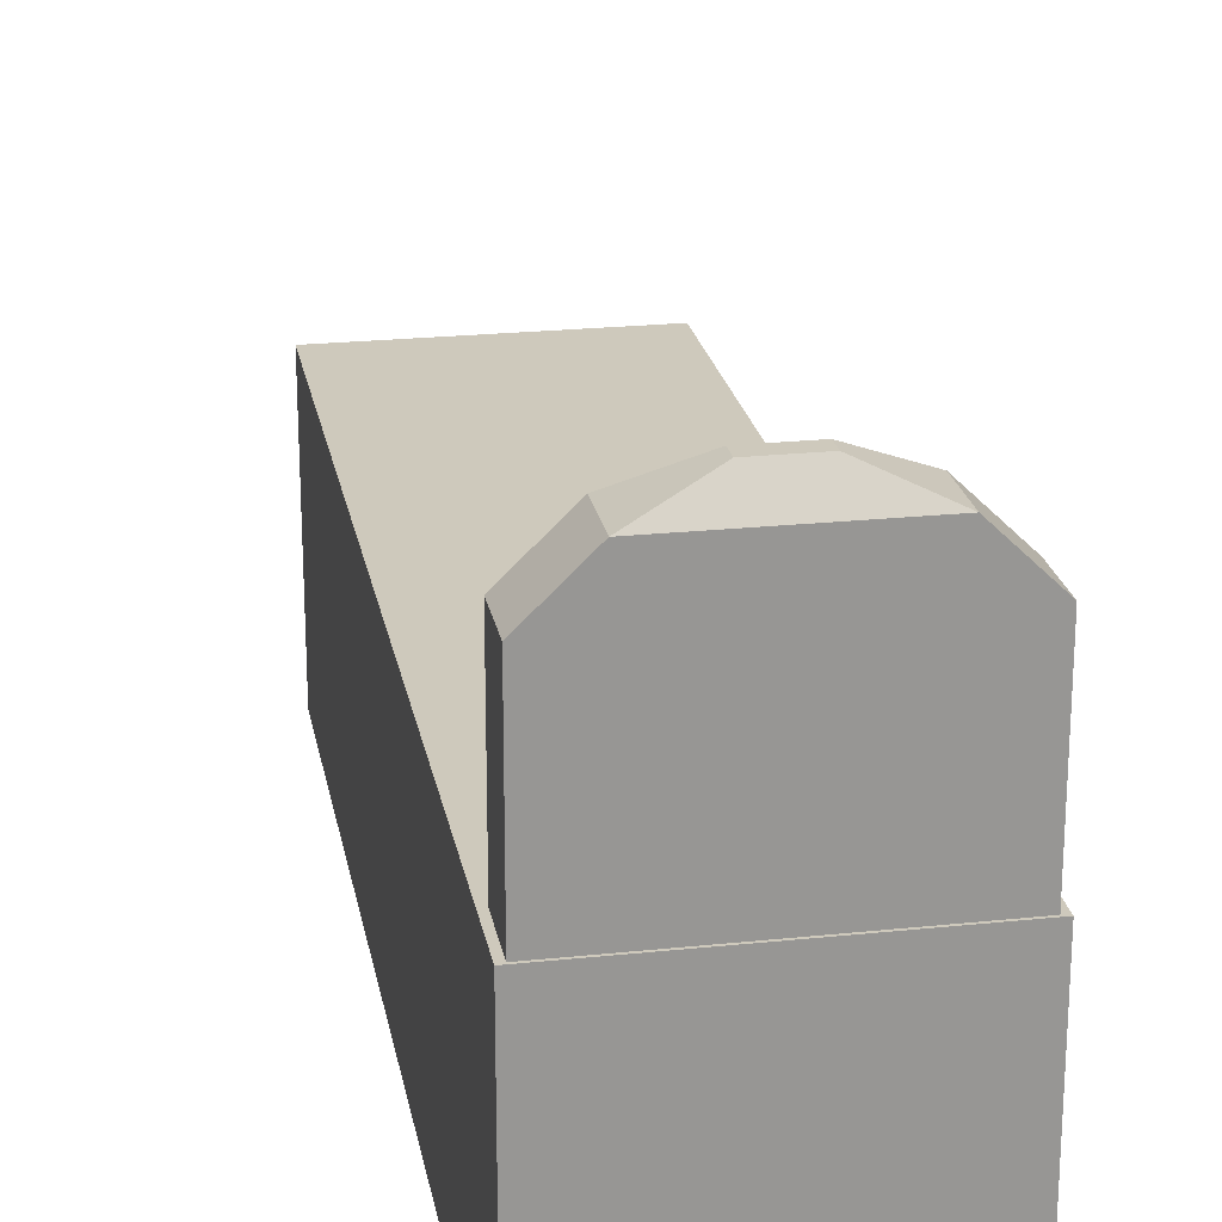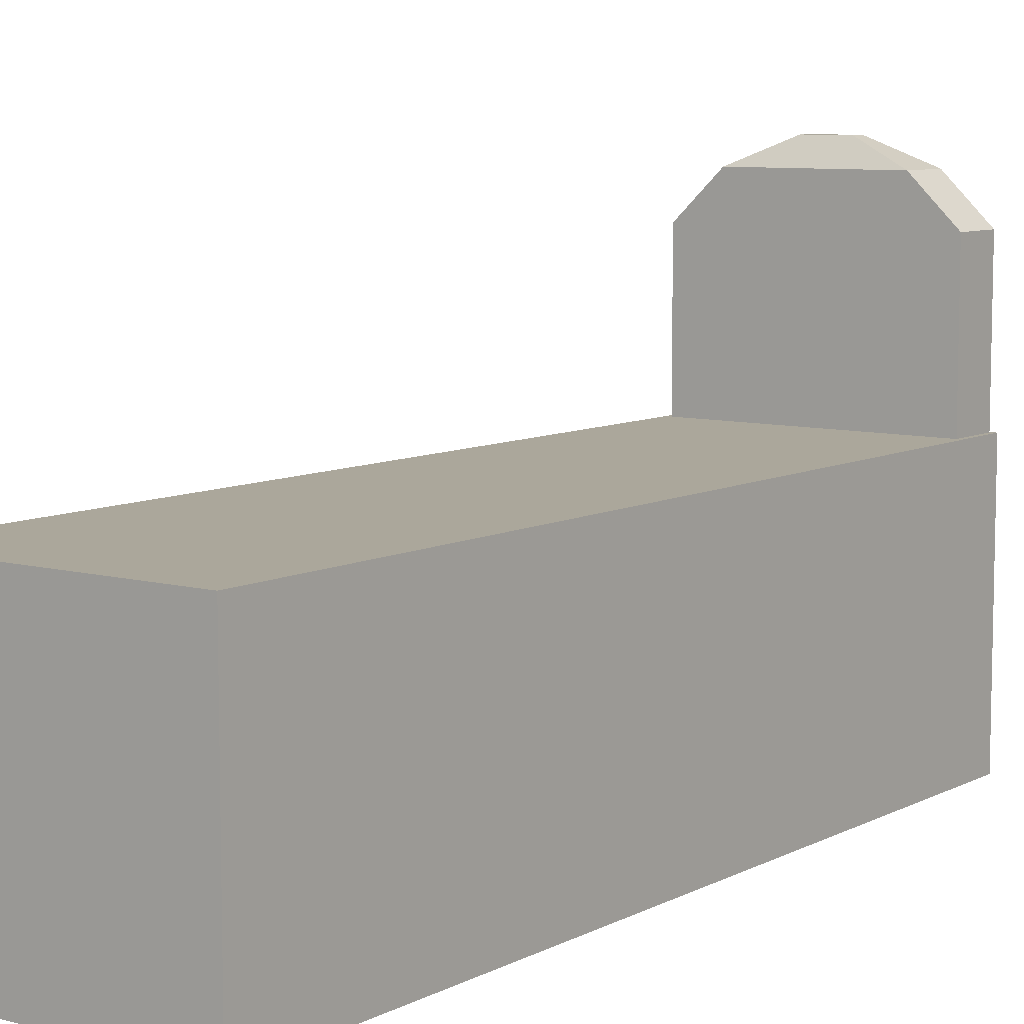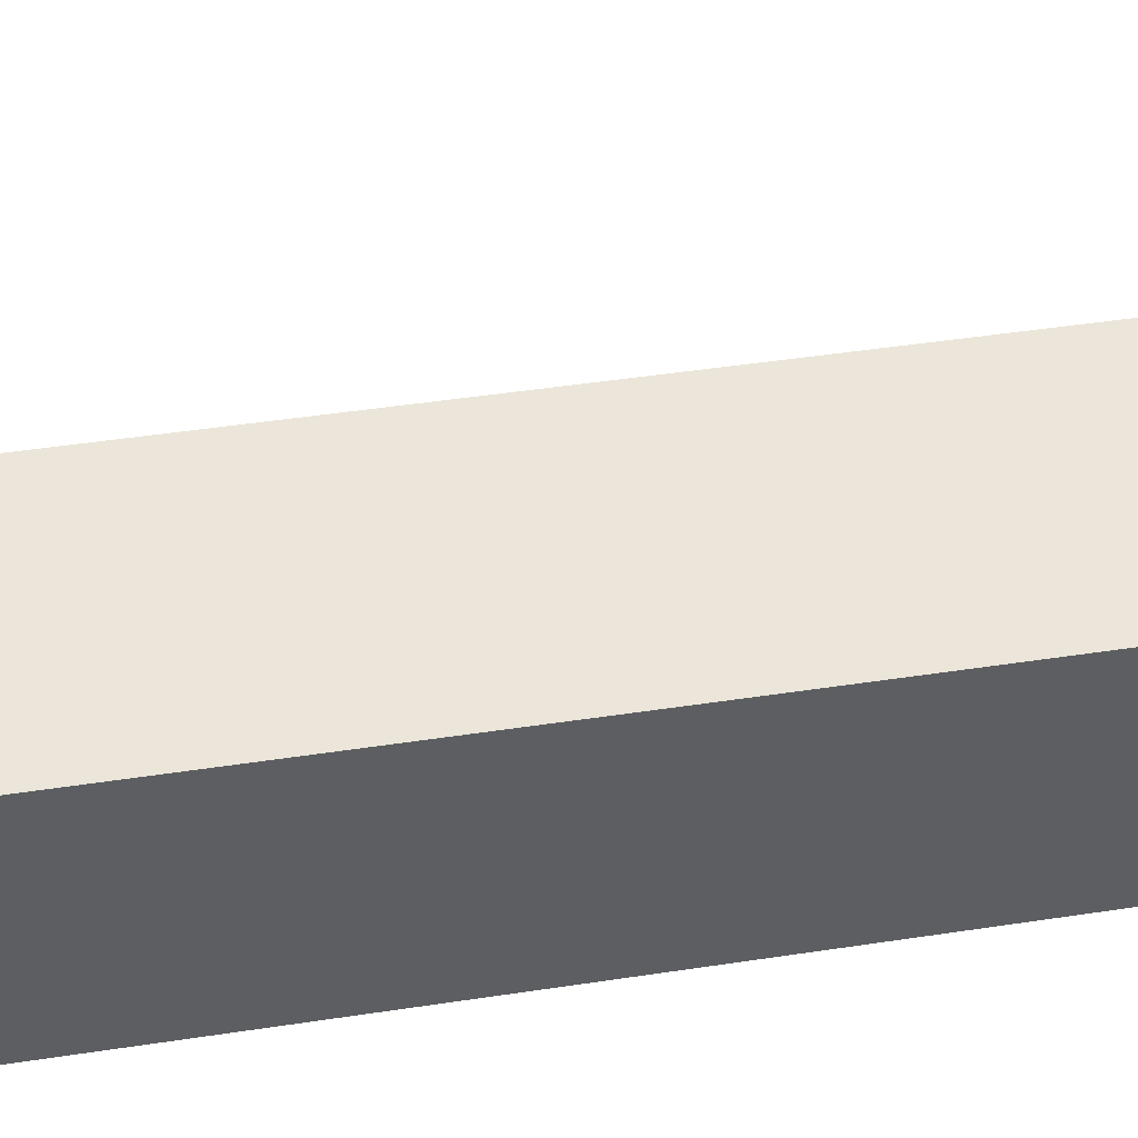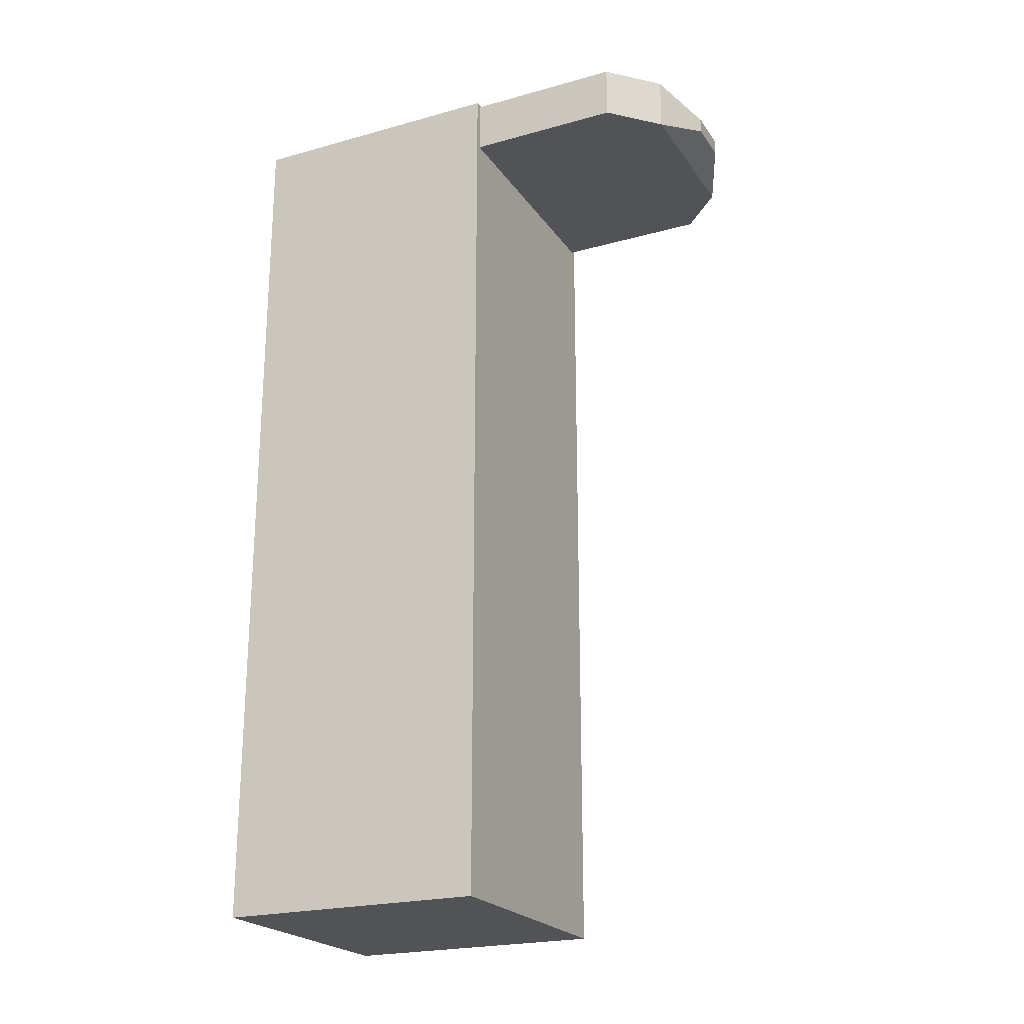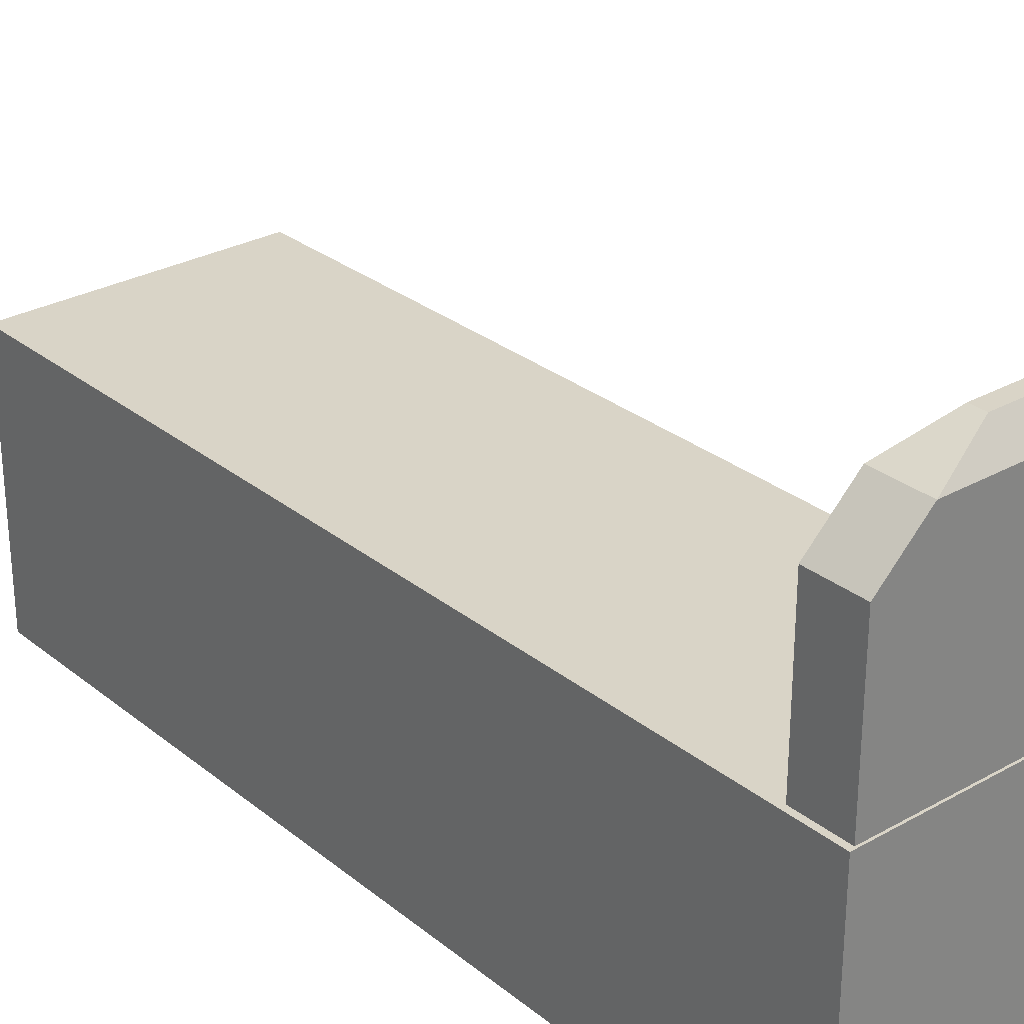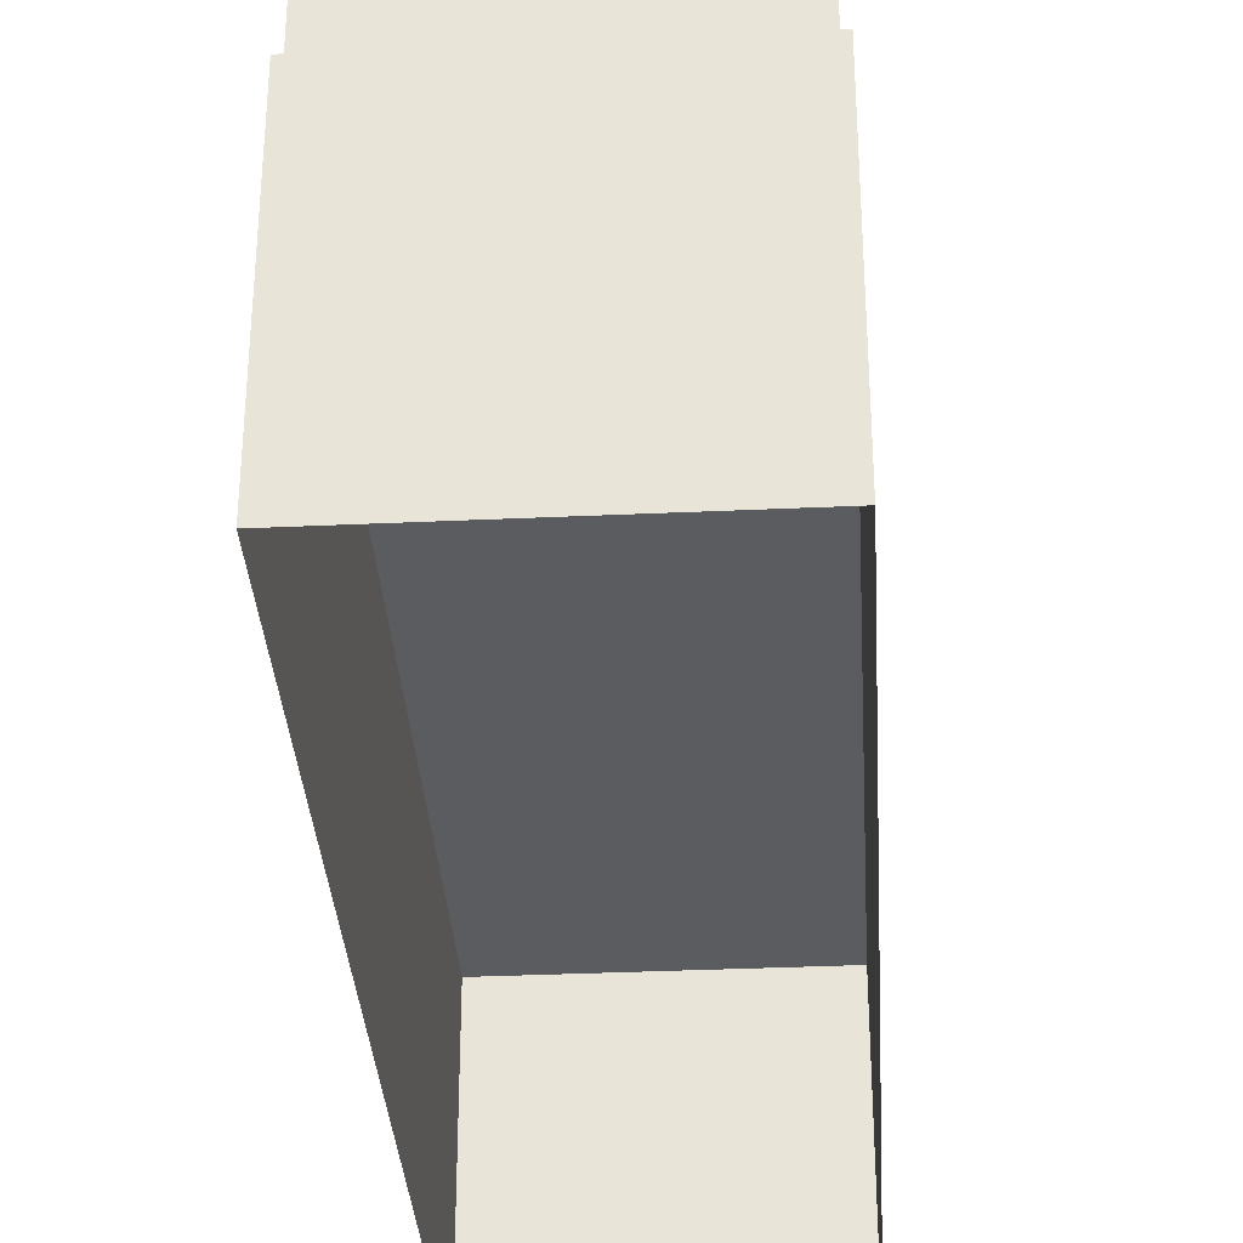
<metadata>
{"format":"obj","ext":"obj","renderer":"f3d","projection":"perspective","resolution":1024,"background":"white","views":[{"elev":22.5,"azim":-10.3,"up":"+Y"},{"elev":8.2,"azim":-143.7,"up":"+Y"},{"elev":48.5,"azim":-99.5,"up":"+Y"},{"elev":-22.4,"azim":115.6,"up":"+Z"},{"elev":28.6,"azim":-40.1,"up":"+Y"},{"elev":-33.9,"azim":3.6,"up":"+Y"}]}
</metadata>
<code>
o Cube_Cube.001
v 0.3 0.1823 -1
v 0.3 -0.4177 -1
v 0.3 0.1823 1
v 0.3 -0.4177 1
v -0.3 0.1823 -1
v -0.3 -0.4177 -1
v -0.3 0.1823 1
v -0.3 -0.4177 1
v -0.2872 0.1635 0.9953
v -0.2872 0.5302 0.9953
v -0.2872 0.1635 0.8758
v -0.2872 0.5302 0.8758
v 0.2872 0.1635 0.9953
v 0.2872 0.5302 0.9953
v 0.2872 0.1635 0.8758
v 0.2872 0.5302 0.8758
v -0.183 0.6309 0.9953
v -0.183 0.6309 0.8758
v 0.183 0.6309 0.9953
v 0.183 0.6309 0.8758
v -0.05285 0.6879 0.9528
v -0.05285 0.6879 0.9183
v 0.05285 0.6879 0.9528
v 0.05285 0.6879 0.9183
f 5 2 6
f 7 6 8
f 3 8 4
f 5 3 1
f 1 4 2
f 10 11 9
f 12 15 11
f 16 13 15
f 14 9 13
f 16 19 14
f 17 22 18
f 10 18 12
f 14 17 10
f 12 20 16
f 22 23 24
f 19 21 17
f 18 24 20
f 19 24 23
f 5 1 2
f 7 5 6
f 3 7 8
f 5 7 3
f 1 3 4
f 10 12 11
f 12 16 15
f 16 14 13
f 14 10 9
f 16 20 19
f 17 21 22
f 10 17 18
f 14 19 17
f 12 18 20
f 22 21 23
f 19 23 21
f 18 22 24
f 19 20 24

</code>
